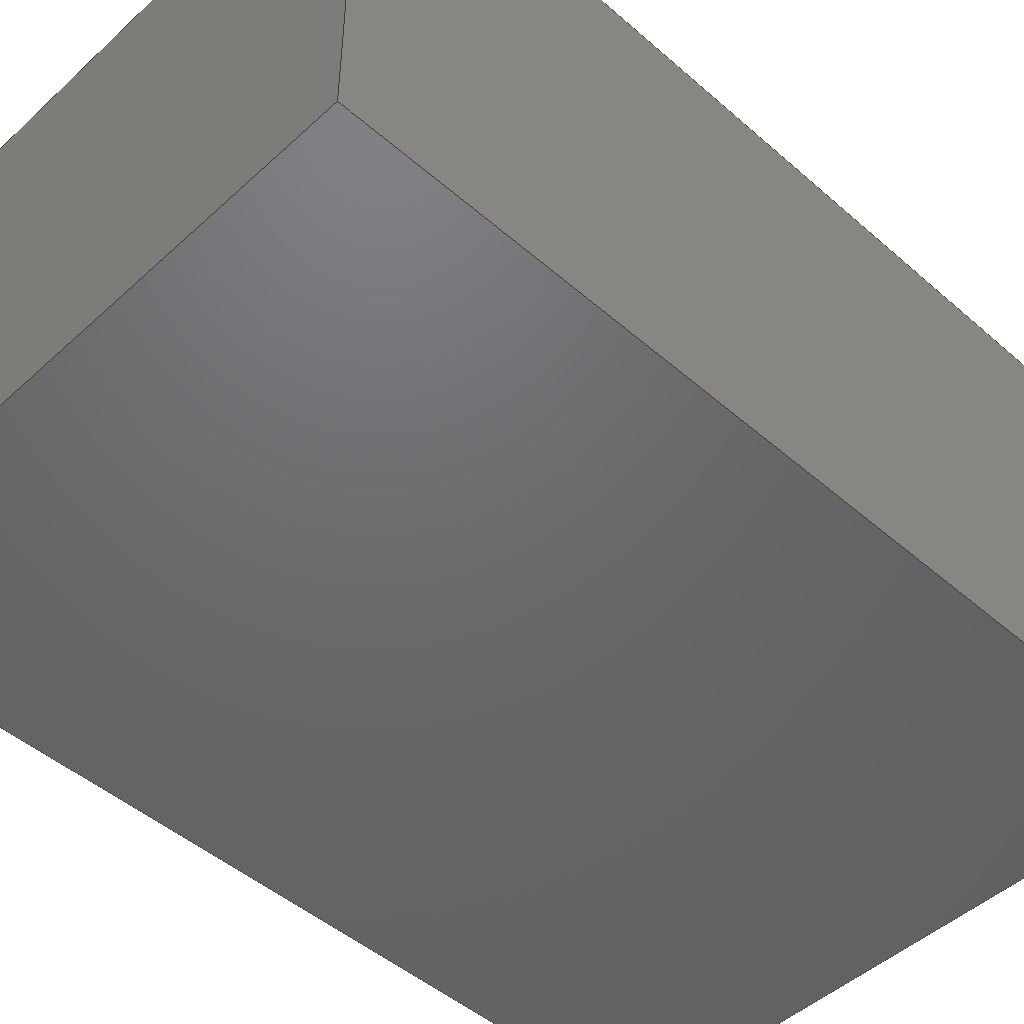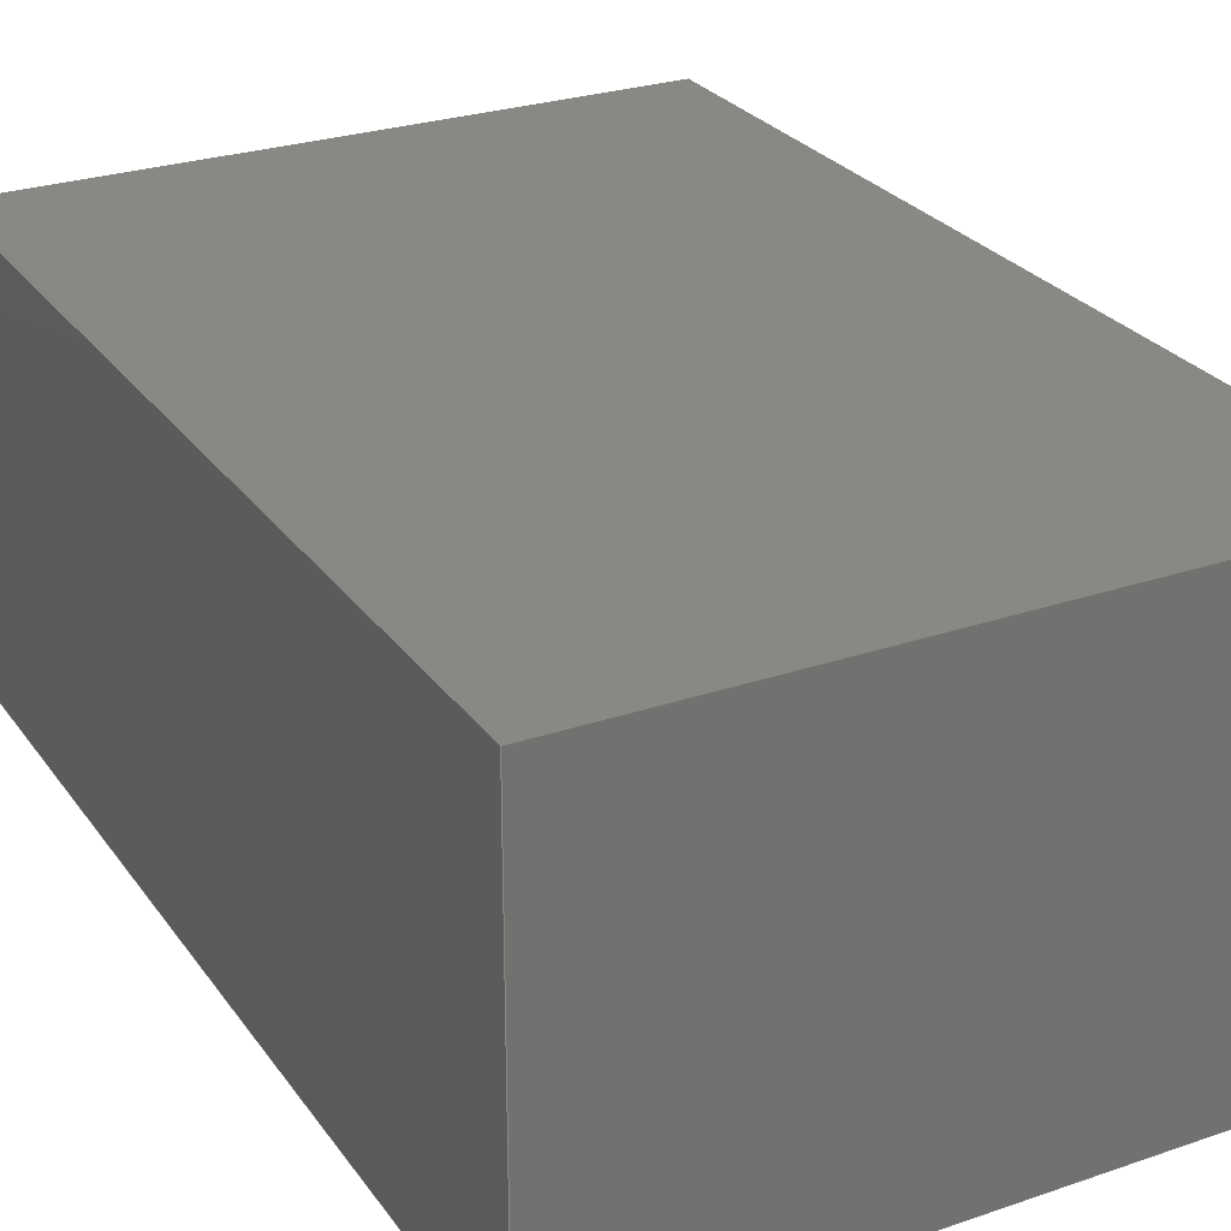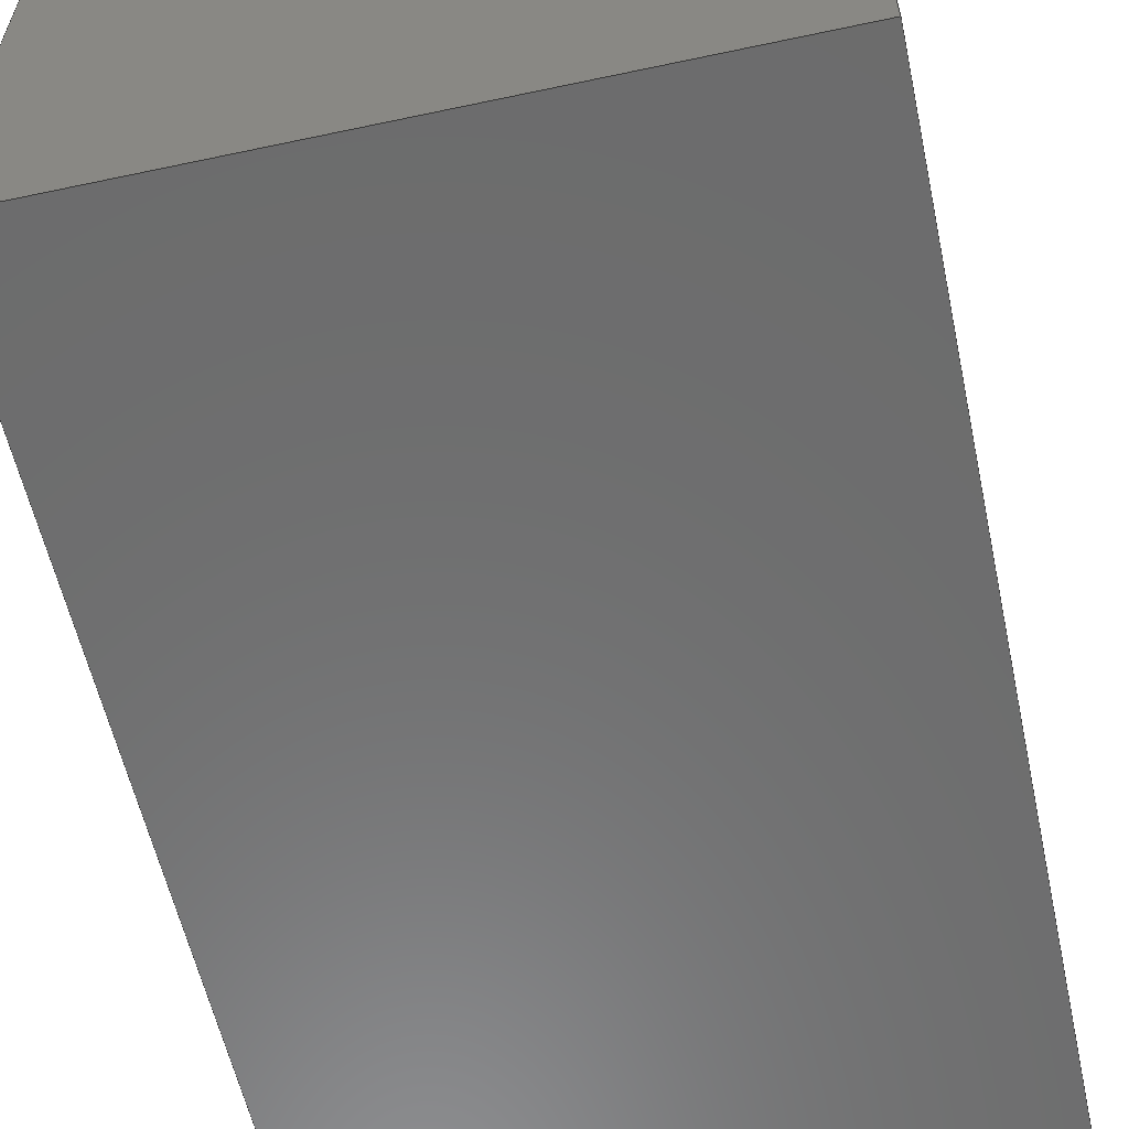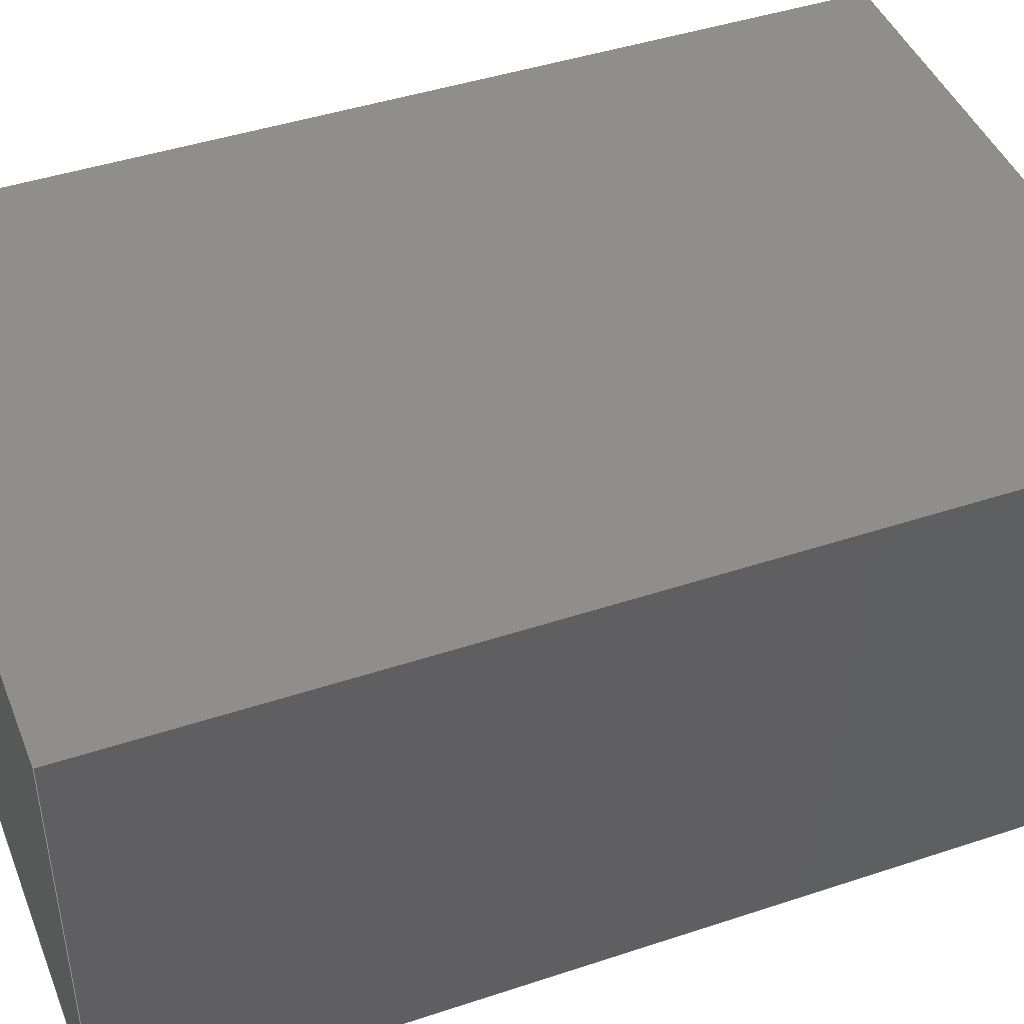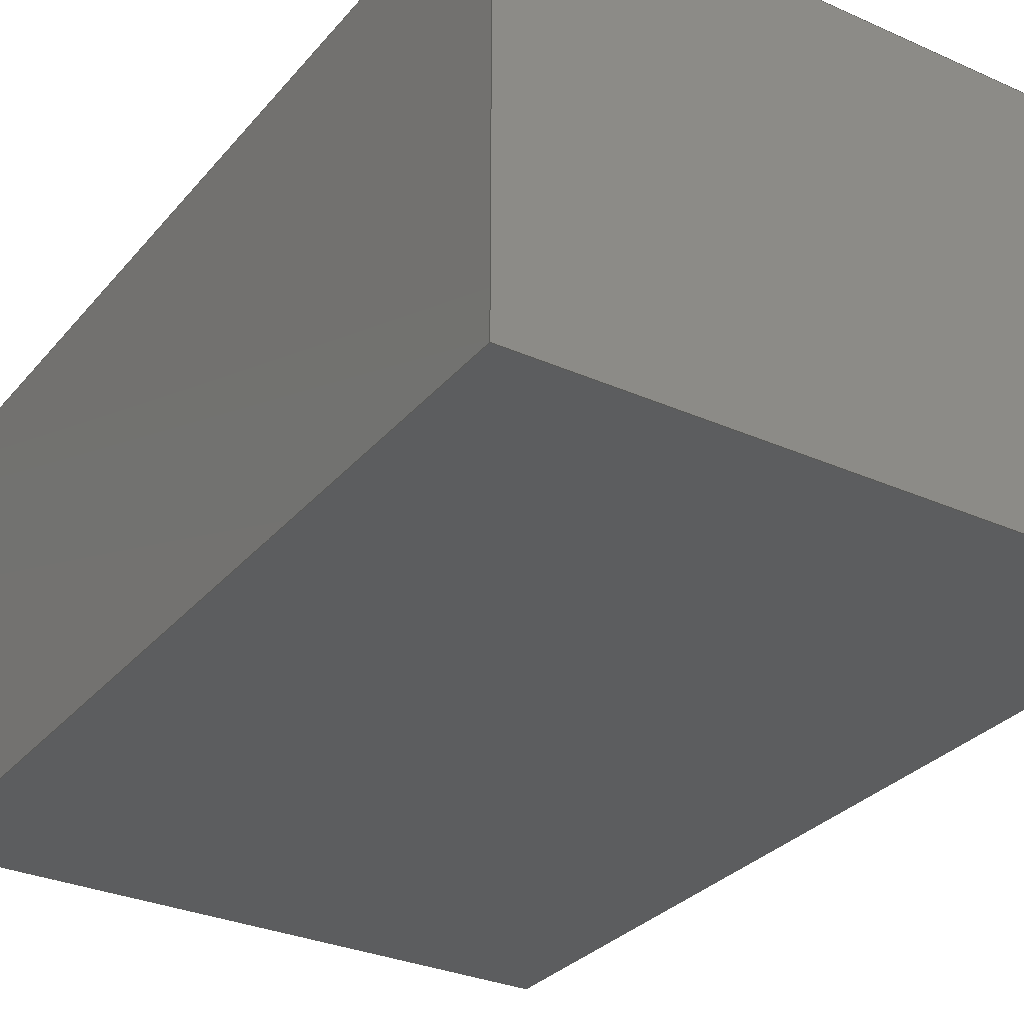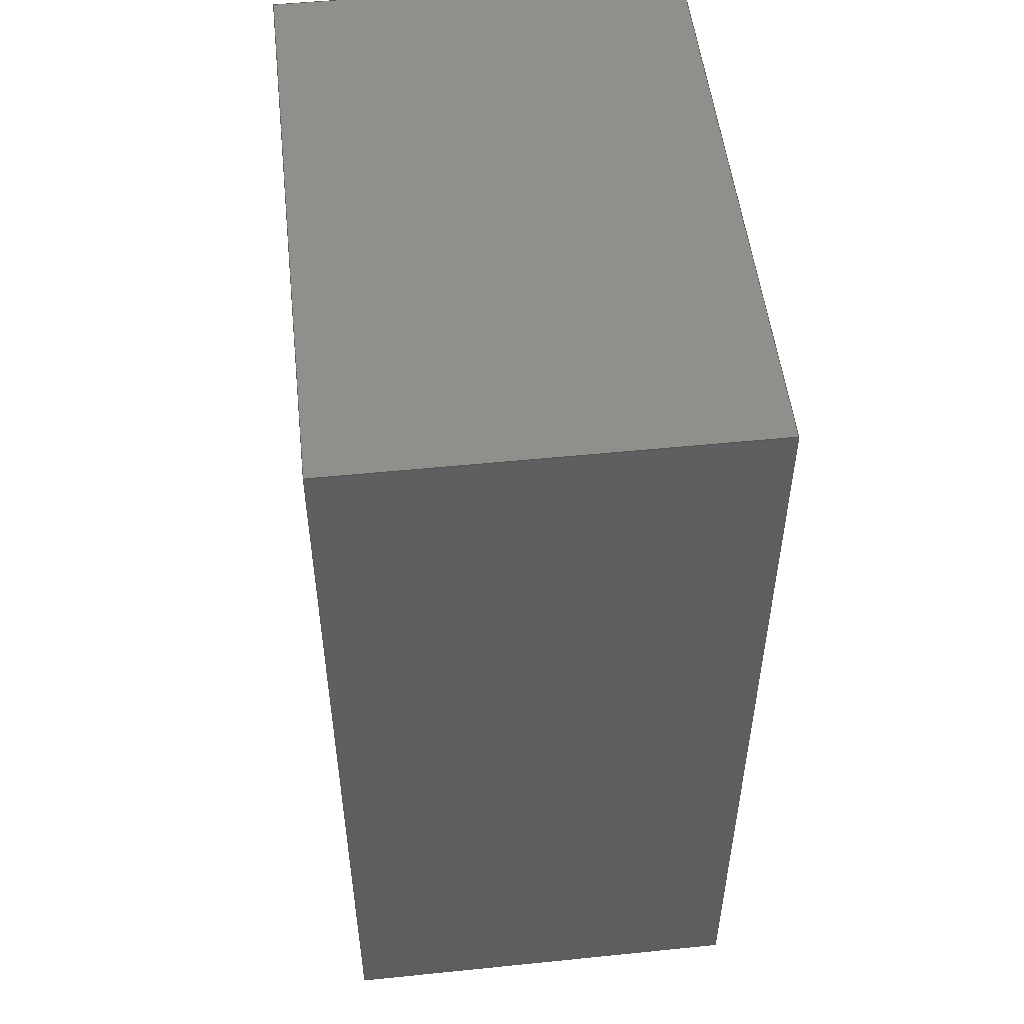
<metadata>
{"format":"iges","ext":"igs","renderer":"f3d","projection":"perspective","resolution":1024,"background":"white","views":[{"elev":-47.9,"azim":45.7,"up":"+Z"},{"elev":27.1,"azim":152.1,"up":"+Z"},{"elev":-58.7,"azim":-167.6,"up":"+Z"},{"elev":44.2,"azim":-111.2,"up":"+Z"},{"elev":-30.7,"azim":147.4,"up":"+Z"},{"elev":51.5,"azim":-96.3,"up":"+Y"}]}
</metadata>
<code>

,,5HESP32,5HESP32,7Hunknown,7Hunknown,32,38,7,99,15,,1,2,2HMM,1,0.08,
15H2.02e+07,0.01,1e+04,7Hunknown,7Hunknown,11,0,;
     186       1                                                00000000
     186             -71       1       0                               0
     514       2                                                00010000
     514                       1       1                               0
     510       3                                                00010000
     510             -71       1       1                               0
     510       4                                                00010000
     510             -71       1       1                               0
     510       5                                                00010000
     510             -71       1       1                               0
     510       6                                                00010000
     510             -71       1       1                               0
     510       7                                                00010000
     510             -71       1       1                               0
     510       8                                                00010000
     510             -71       1       1                               0
     508       9                                                00010000
     508                       1       1                               0
     508      10                                                00010000
     508                       1       1                               0
     508      11                                                00010000
     508                       1       1                               0
     508      12                                                00010000
     508                       1       1                               0
     508      13                                                00010000
     508                       1       1                               0
     508      14                                                00010000
     508                       1       1                               0
     126      15                                                00010000
     126       0               2       0                               0
     126      17                                                00010000
     126       0               2       0                               0
     126      19                                                00010000
     126       0               2       0                               0
     126      21                                                00010000
     126       0               2       0                               0
     126      23                                                00010000
     126       0               2       0                               0
     126      25                                                00010000
     126       0               2       0                               0
     126      27                                                00010000
     126       0               2       0                               0
     126      29                                                00010000
     126       0               2       0                               0
     126      31                                                00010000
     126       0               2       0                               0
     126      33                                                00010000
     126       0               2       0                               0
     126      35                                                00010000
     126       0               2       0                               0
     126      37                                                00010000
     126       0               2       0                               0
     128      39                                                00010000
     128       0     -71       3       0                               0
     128      42                                                00010000
     128       0     -71       3       0                               0
     128      45                                                00010000
     128       0     -71       3       0                               0
     128      48                                                00010000
     128       0     -71       3       0                               0
     128      51                                                00010000
     128       0     -71       3       0                               0
     128      54                                                00010000
     128       0     -71       3       0                               0
     502      57                                                00010000
     502                       2       1                               0
     504      59                                                00010001
     504                       3       1                               0
     406      62                                                00000000
     406                       1      15                               0
     314      63                                                00000200
     314                       2       0                               0
186,3,1,0,0,1,69;                                                      1
514,6,5,1,7,1,9,1,11,1,13,1,15,1;                                      3
510,53,1,1,17;                                                         5
510,55,1,1,19;                                                         7
510,57,1,1,21;                                                         9
510,59,1,1,23;                                                        11
510,61,1,1,25;                                                        13
510,63,1,1,27;                                                        15
508,4,0,67,1,0,0,0,67,2,1,0,0,67,3,0,0,0,67,4,0,0;                    17
508,4,0,67,5,0,0,0,67,4,1,0,0,67,6,0,0,0,67,7,0,0;                    19
508,4,0,67,8,0,0,0,67,7,1,0,0,67,9,0,0,0,67,10,0,0;                   21
508,4,0,67,11,0,0,0,67,10,1,0,0,67,12,0,0,0,67,2,0,0;                 23
508,4,0,67,12,1,0,0,67,9,1,0,0,67,6,1,0,0,67,3,1,0;                   25
508,4,0,67,11,1,0,0,67,1,1,0,0,67,5,1,0,0,67,8,1,0;                   27
126,1,1,0,0,1,0,0,0,4,4,1,1,13.5,20,0,13.5,-20,0,0,        29
4,0,0,0;                                                          29
126,1,1,0,0,1,0,0,0,1.8,1.8,1,1,13.5,20,0,13.5,20,18,0,      31
1.8,0,0,0;                                                         31
126,1,1,0,0,1,0,-4,-4,0,0,1,1,13.5,-20,18,13.5,20,18,       33
-4,0,0,0,0;                                                      33
126,1,1,0,0,1,0,0,0,1.8,1.8,1,1,13.5,-20,0,13.5,-20,18,       35
0,1.8,0,0,0;                                                      35
126,1,1,0,0,1,0,0,0,2.7,2.7,1,1,13.5,-20,0,-13.5,-20,0,       37
0,2.7,0,0,0;                                                      37
126,1,1,0,0,1,0,-2.7,-2.7,0,0,1,1,-13.5,-20,18,13.5,-20,       39
18,-2.7,0,0,0,0;                                                 39
126,1,1,0,0,1,0,0,0,1.8,1.8,1,1,-13.5,-20,0,-13.5,-20,         41
18,0,1.8,0,0,0;                                                  41
126,1,1,0,0,1,0,0,0,4,4,1,1,-13.5,-20,0,-13.5,20,0,0,      43
4,0,0,0;                                                          43
126,1,1,0,0,1,0,-4,-4,0,0,1,1,-13.5,20,18,-13.5,-20,         45
18,-4,0,0,0,0;                                                  45
126,1,1,0,0,1,0,0,0,1.8,1.8,1,1,-13.5,20,0,-13.5,20,18,       47
0,1.8,0,0,0;                                                      47
126,1,1,0,0,1,0,0,0,2.7,2.7,1,1,-13.5,20,0,13.5,20,0,0,      49
2.7,0,0,0;                                                         49
126,1,1,0,0,1,0,-2.7,-2.7,0,0,1,1,13.5,20,18,-13.5,20,         51
18,-2.7,0,0,0,0;                                                 51
128,1,1,1,1,0,0,1,0,0,-0.001,-0.001,4.001,4.001,-0.001,-0.001,        53
1.801,1.801,1,1,1,1,13.5,-20.01,-0.01,13.5,20.01,-0.01,13.5,      53
-20.01,18.01,13.5,20.01,18.01,-0.001,4.001,-0.001,1.801;              53
128,1,1,1,1,0,0,1,0,0,-0.001,-0.001,2.701,2.701,-0.001,-0.001,        55
1.801,1.801,1,1,1,1,-13.51,-20,-0.01,13.51,-20,-0.01,           55
-13.51,-20,18.01,13.51,-20,18.01,-0.001,2.701,-0.001,1.801;         55
128,1,1,1,1,0,0,1,0,0,-0.001,-0.001,4.001,4.001,-0.001,-0.001,        57
1.801,1.801,1,1,1,1,-13.5,20.01,-0.01,-13.5,-20.01,-0.01,         57
-13.5,20.01,18.01,-13.5,-20.01,18.01,-0.001,4.001,-0.001,1.801;       57
128,1,1,1,1,0,0,1,0,0,-0.001,-0.001,2.701,2.701,-0.001,-0.001,        59
1.801,1.801,1,1,1,1,13.51,20,-0.01,-13.51,20,-0.01,13.51,       59
20,18.01,-13.51,20,18.01,-0.001,2.701,-0.001,1.801;                 59
128,1,1,1,1,0,0,1,0,0,-1.351,-1.351,1.351,1.351,-2.001,-2.001,        61
2.001,2.001,1,1,1,1,-13.51,-20.01,18,13.51,-20.01,18,           61
-13.51,20.01,18,13.51,20.01,18,-1.351,1.351,-2.001,2.001;           61
128,1,1,1,1,0,0,1,0,0,-1.351,-1.351,1.351,1.351,-2.001,-2.001,        63
2.001,2.001,1,1,1,1,13.51,-20.01,0,-13.51,-20.01,0,13.51,       63
20.01,0,-13.51,20.01,0,-1.351,1.351,-2.001,2.001;                   63
502,8,13.5,20,0,13.5,-20,0,13.5,20,18,13.5,-20,18,-13.5,      65
-20,0,-13.5,-20,18,-13.5,20,0,-13.5,20,18;                    65
504,12,29,65,1,65,2,31,65,1,65,3,33,65,4,65,3,35,65,2,65,4,37,        67
65,2,65,5,39,65,6,65,4,41,65,5,65,6,43,65,5,65,7,45,65,8,65,6,        67
47,65,7,65,8,49,65,7,65,1,51,65,3,65,8;                               67
406,1,5HBody1;                                                        69
314,62.75,62.75,62.75,13HSteel       71
- Satin;                                                              71
S      1G      2D     72P     64
</code>
